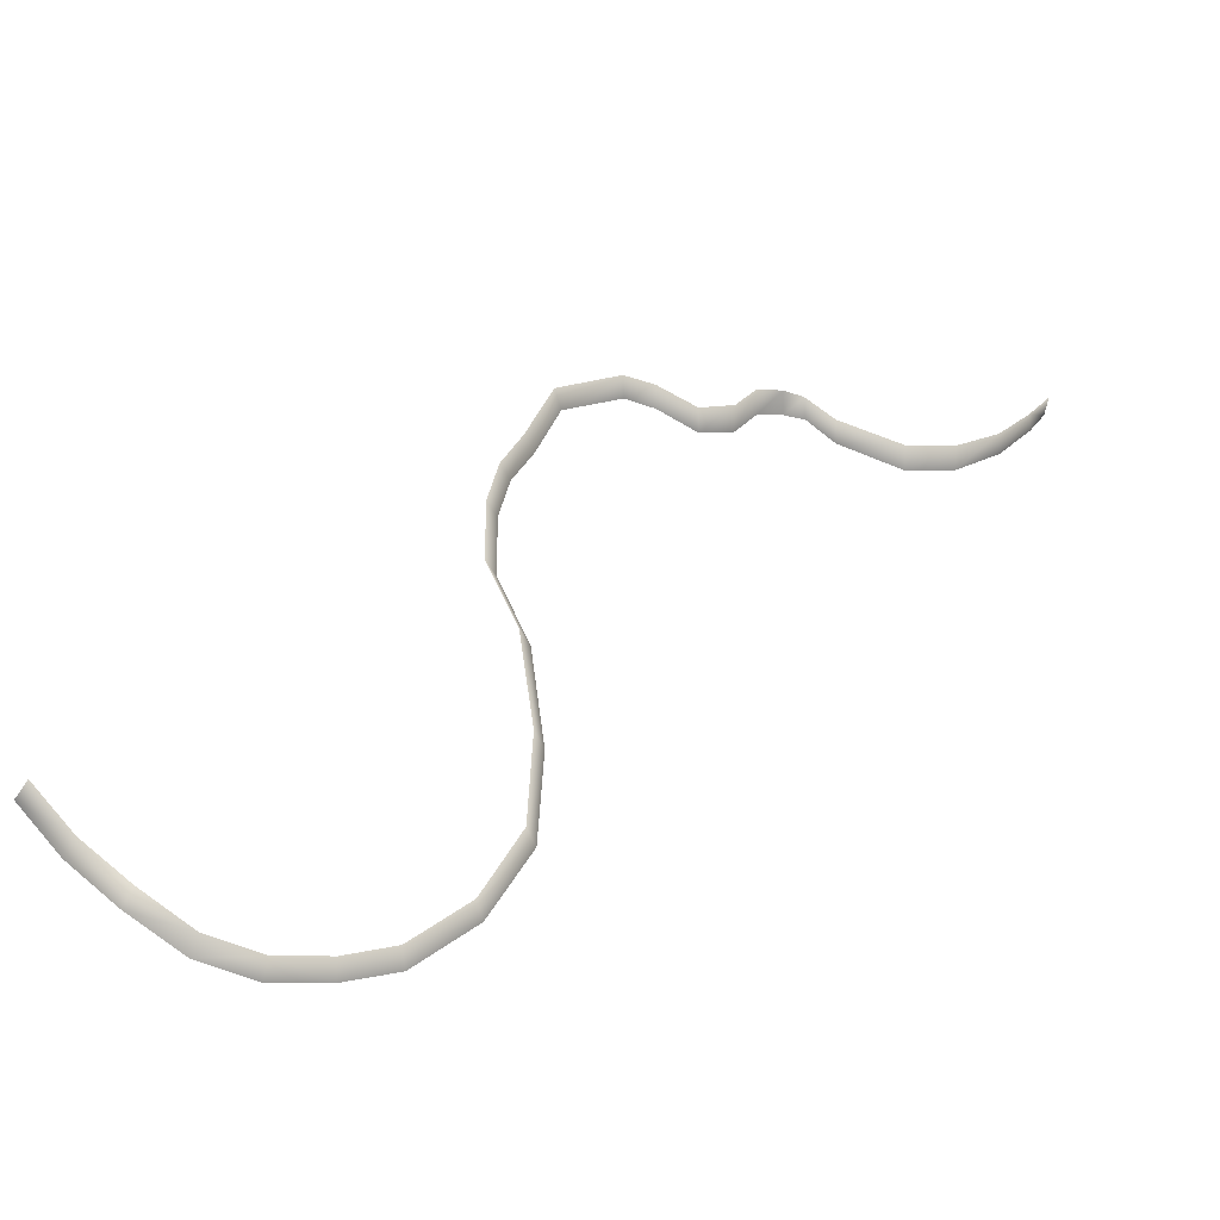
<metadata>
{"format":"obj","ext":"obj","renderer":"f3d","projection":"perspective","resolution":1024,"background":"white","views":[{"elev":-41.5,"azim":-18.6,"up":"+Z"}]}
</metadata>
<code>
g _Base_Trim11029
v -8757 700.4 6442
v -8749 654.5 6485
v -8582 670 6469
v -8582 715.9 6423
v -7962 636.5 6899
v -8077 676.2 6679
v -8110 630.3 6709
v -8003 590.6 6918
v -9076 679.9 6633
v -9058 620.2 6659
v -8911 639.1 6568
v -8927 685 6528
v -8412 715.9 6459
v -8424 670 6502
v -8273 670 6566
v -8250 715.9 6527
v -8036 478.7 7394
v -7970 557.6 7141
v -8013 511.7 7154
v -8081 432.8 7402
v -6922 537.8 8408
v -6941 481 8449
v -6787 474.7 8490
v -6767 529.5 8449
v -8134 478.7 7807
v -8130 478.7 7600
v -8175 432.8 7604
v -8179 432.8 7807
v -8102 478.7 7948
v -8147 432.8 7954
v -8083 432.8 8081
v -8083 432.8 8081
v -8039 478.7 8069
v -8102 478.7 7948
v -7961 495.6 8274
v -7996 449.7 8303
v -7799 449.7 8420
v -7799 449.7 8420
v -7780 495.6 8379
v -7961 495.6 8274
v -8039 478.7 8069
v -8083 432.8 8081
v -7996 449.7 8303
v -7961 495.6 8274
v -7131 537.8 8450
v -7150 486.4 8491
v -6941 481 8449
v -6922 537.8 8408
v -7554 516.7 8336
v -7574 462.6 8378
v -7459 475.6 8438
v -7440 537.8 8397
v -7289 537.8 8513
v -7308 483.7 8555
v -7240 491.9 8558
v -7221 537.8 8517
v -6602 551.7 8588
v -6623 501.4 8617
v -6492 541.1 8778
v -6468 587 8761
v -6385 636.2 8901
v -6468 587 8761
v -6492 541.1 8778
v -6402 562.7 8901
v -6767 529.5 8449
v -6787 474.7 8490
v -6623 501.4 8617
v -6602 551.7 8588
v -8749 654.5 6485
v -8749 654.5 6485
v -8757 700.4 6442
v -8927 685 6528
v -8077 676.2 6679
v -8250 715.9 6527
v -8273 670 6566
v -8110 630.3 6709
v -7970 557.6 7141
v -7962 636.5 6899
v -8003 590.6 6918
v -8003 590.6 6918
v -8013 511.7 7154
v -7970 557.6 7141
v -8130 478.7 7600
v -8036 478.7 7394
v -8081 432.8 7402
v -8081 432.8 7402
v -8175 432.8 7604
v -8130 478.7 7600
v -7371 537.8 8486
v -7390 479.6 8528
v -7308 483.7 8555
v -7289 537.8 8513
v -7221 537.8 8517
v -7240 491.9 8558
v -7150 486.4 8491
v -7221 537.8 8517
v -7440 537.8 8397
v -7459 475.6 8438
v -7390 479.6 8528
v -7371 537.8 8486
v -7682 506.2 8379
v -7702 456.2 8420
v -7702 456.2 8420
v -7682 506.2 8379
v -8134 478.7 7807
v -8179 432.8 7807
v -9205 674.8 6765
v -9186 601.3 6776
v -9058 620.2 6659
v -9058 620.2 6659
v -9076 679.9 6633
v -9205 674.8 6765
v -8412 715.9 6459
v -8582 715.9 6423
v -8582 670 6469
v -8424 670 6502
f 32 33 34
f 50 101 102
f 101 50 49
f 51 49 50
f 49 51 52
f 40 38 39
f 103 39 38
f 39 103 104
f 30 105 106
f 105 30 29
f 31 29 30
f 7 5 6
f 5 7 8
f 11 9 10
f 9 11 12
f 69 12 11
f 15 13 14
f 13 15 16
f 19 17 18
f 17 19 20
f 23 21 22
f 21 23 24
f 27 25 26
f 25 27 28
f 41 43 44
f 43 41 42
f 96 46 45
f 47 45 46
f 45 47 48
f 55 53 54
f 53 55 56
f 59 57 58
f 57 59 60
f 63 61 62
f 61 63 64
f 67 65 66
f 65 67 68
f 73 75 76
f 75 73 74
f 89 91 92
f 91 89 90
f 35 36 37
f 70 71 72
f 77 78 79
f 80 81 82
f 83 84 85
f 86 87 88
f 93 94 95
f 99 97 98
f 97 99 100
f 107 108 109
f 110 111 112
f 115 113 114
f 113 115 116
f 3 1 2
f 1 3 4

</code>
